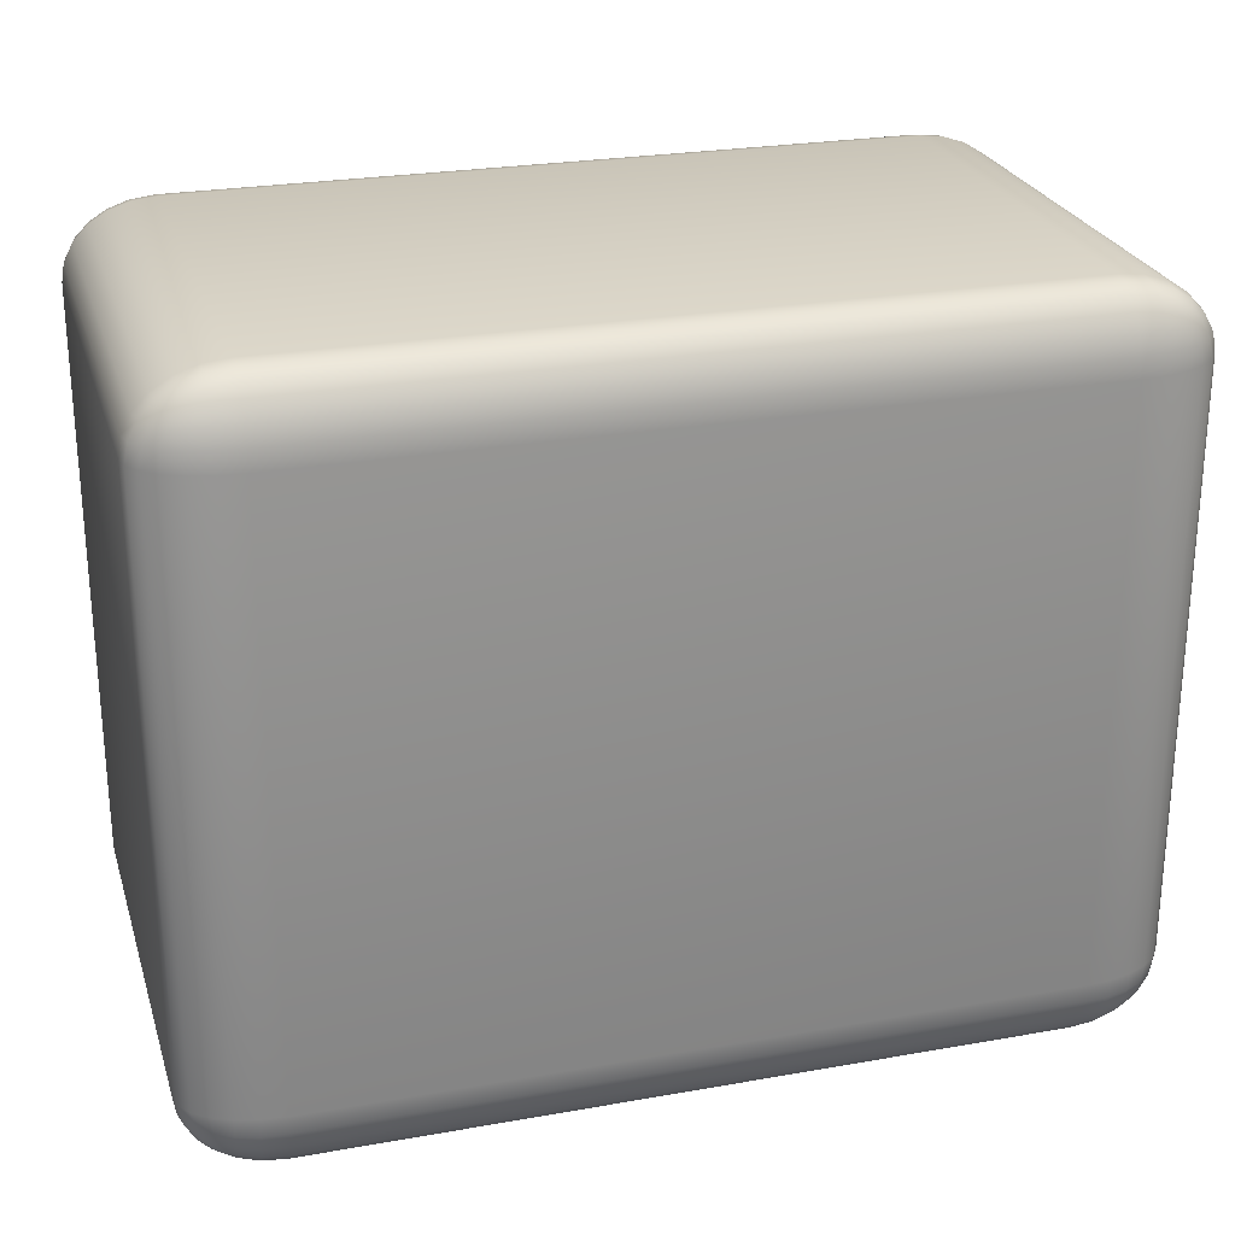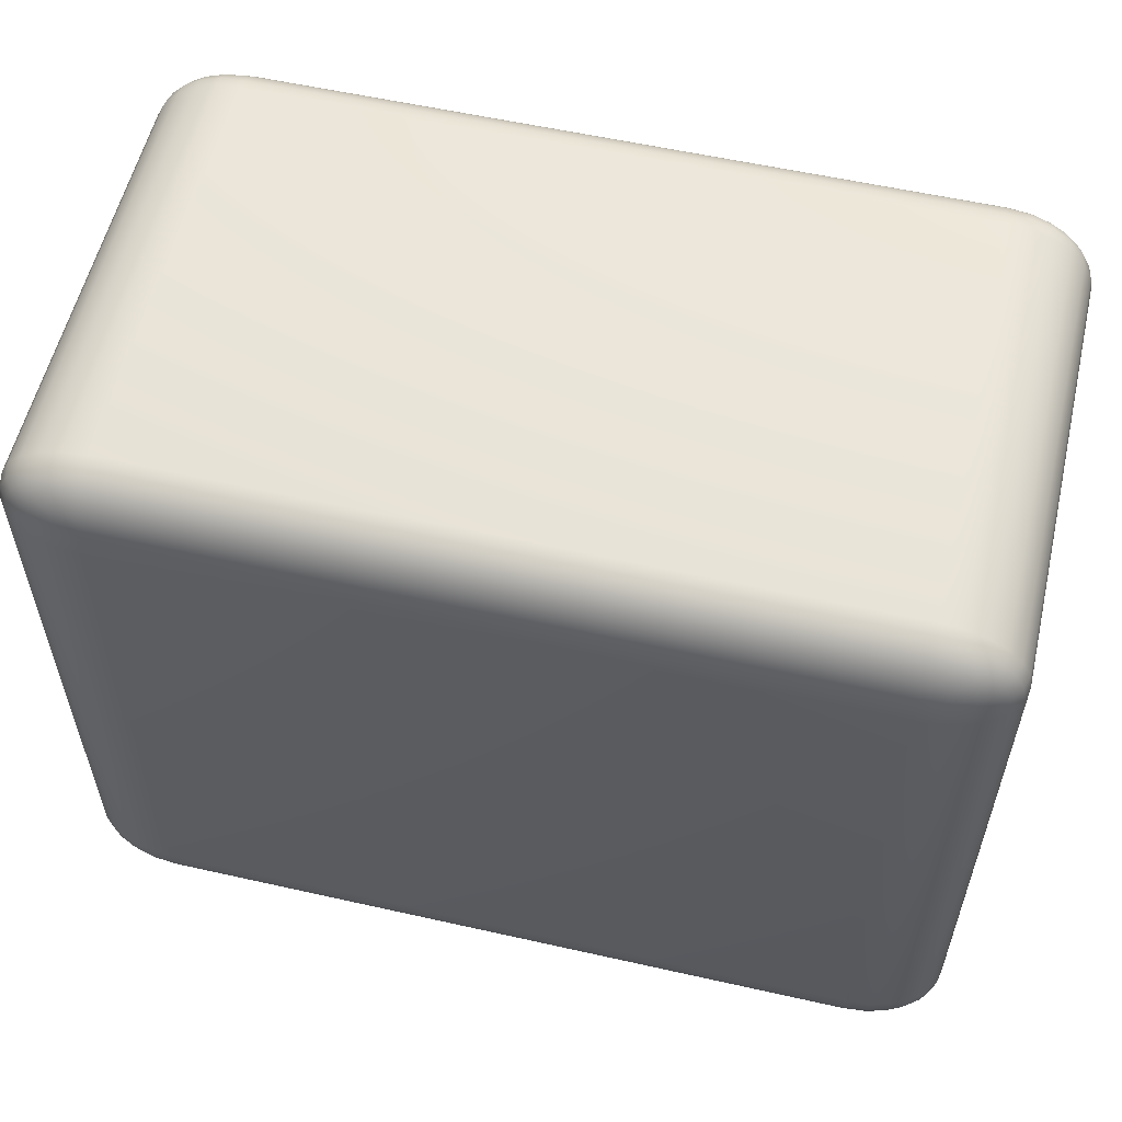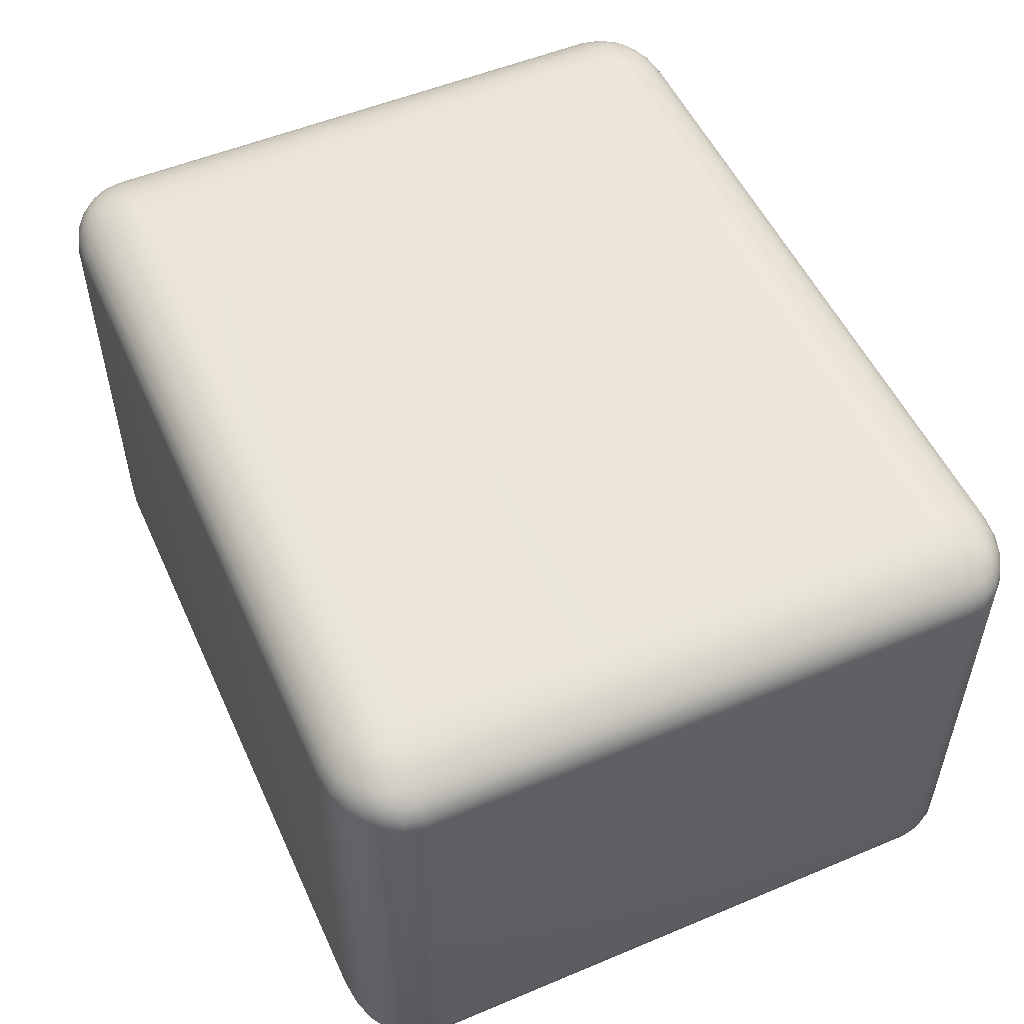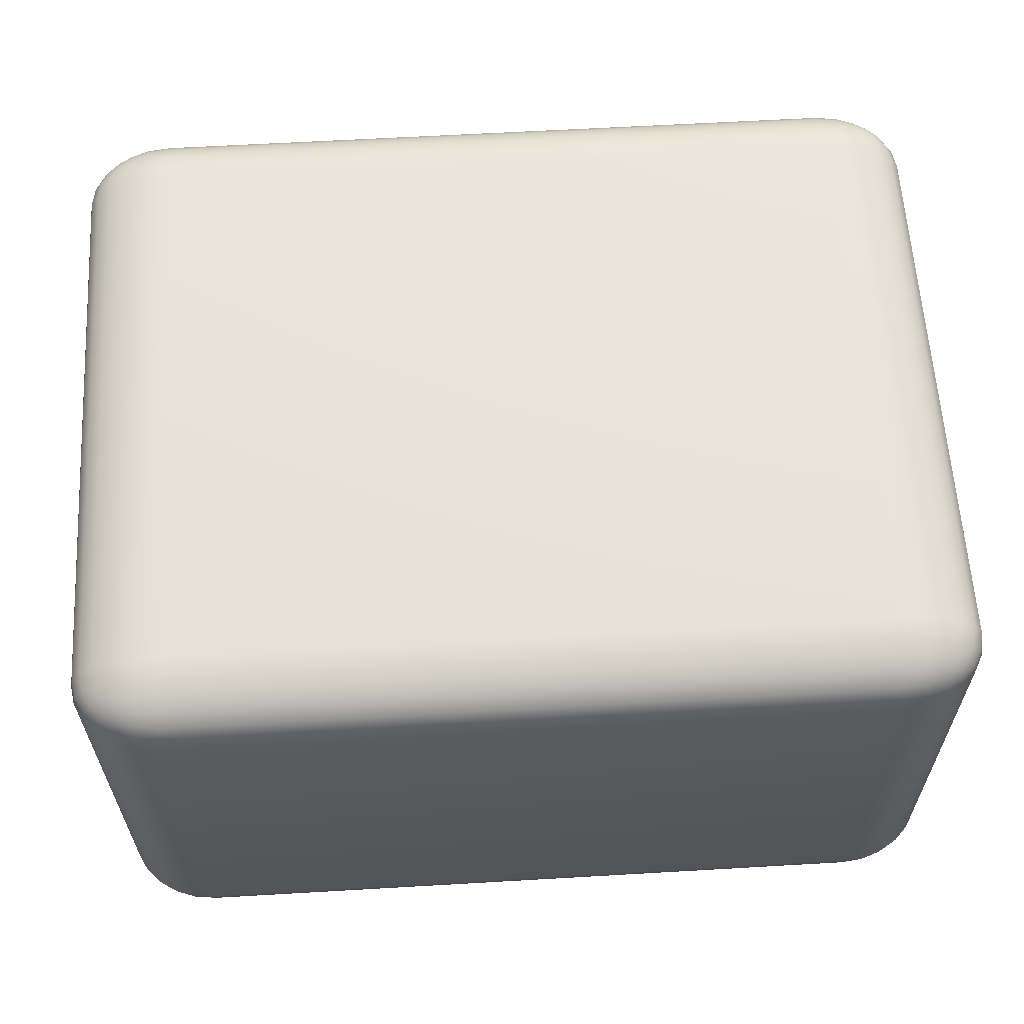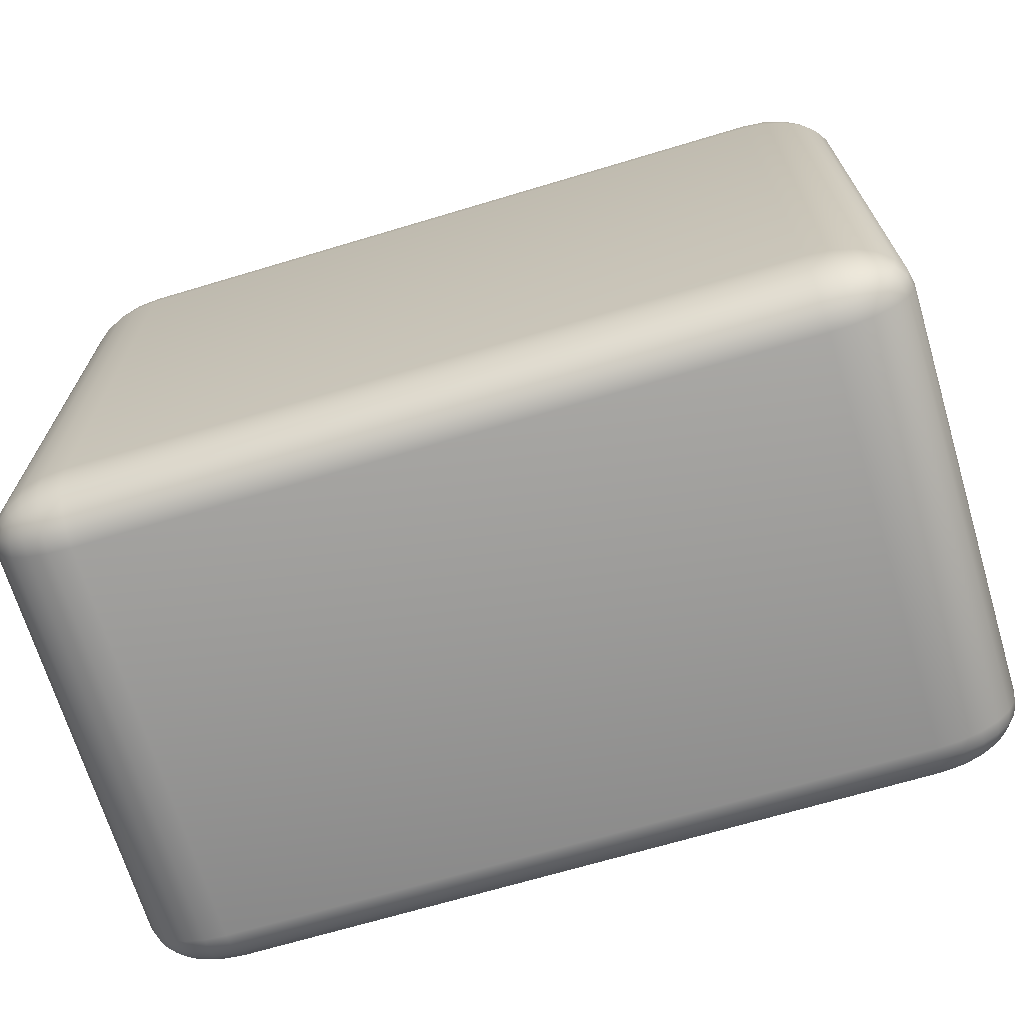
<metadata>
{"format":"obj","ext":"obj","renderer":"f3d","projection":"perspective","resolution":1024,"background":"white","views":[{"elev":25.4,"azim":-15.9,"up":"+Z"},{"elev":56.9,"azim":-166.8,"up":"+Z"},{"elev":52.8,"azim":65.8,"up":"+Y"},{"elev":61.1,"azim":-3.4,"up":"+Y"},{"elev":-68.9,"azim":-163.3,"up":"+Z"}]}
</metadata>
<code>
o Cube
v 1 0.6 -1
v 1 0.75 -0.8
v 1.25 0.6 -0.8
v 1 0.6388 -0.9932
v 1 0.675 -0.9732
v 1 0.7061 -0.9414
v 1.065 0.6 -0.9932
v 1.067 0.6404 -0.9851
v 1.066 0.6752 -0.9649
v 1.064 0.7025 -0.9367
v 1.125 0.6 -0.9732
v 1.125 0.6396 -0.9647
v 1.119 0.6715 -0.9478
v 1.114 0.6944 -0.9259
v 1.144 0.6866 -0.9155
v 1.065 0.7449 -0.8
v 1.125 0.7299 -0.8
v 1.177 0.7061 -0.8
v 1 0.7449 -0.8517
v 1.067 0.7388 -0.8534
v 1.125 0.7236 -0.8525
v 1.171 0.7025 -0.8514
v 1 0.7299 -0.9
v 1.066 0.7235 -0.9004
v 1.119 0.7108 -0.8953
v 1.157 0.6944 -0.8911
v 1.241 0.6 -0.8517
v 1.216 0.6 -0.9
v 1.177 0.6 -0.9414
v 1.241 0.6388 -0.8
v 1.231 0.64 -0.8538
v 1.206 0.6394 -0.9003
v 1.171 0.6386 -0.9366
v 1.216 0.675 -0.8
v 1.206 0.6753 -0.8528
v 1.185 0.6714 -0.8953
v 1.157 0.6683 -0.9259
v 1 -0.75 -0.8
v 1 -0.6 -1
v 1.25 -0.6 -0.8
v 1 -0.7449 -0.8517
v 1 -0.7299 -0.9
v 1 -0.7061 -0.9414
v 1.065 -0.7449 -0.8
v 1.067 -0.7388 -0.8538
v 1.066 -0.7236 -0.9003
v 1.064 -0.7025 -0.9366
v 1.125 -0.7299 -0.8
v 1.125 -0.7235 -0.8528
v 1.119 -0.7108 -0.8953
v 1.114 -0.6944 -0.9259
v 1.144 -0.6866 -0.9155
v 1.065 -0.6 -0.9932
v 1.125 -0.6 -0.9732
v 1.177 -0.6 -0.9414
v 1 -0.6388 -0.9932
v 1.067 -0.64 -0.9851
v 1.125 -0.6394 -0.9649
v 1.171 -0.6386 -0.9367
v 1 -0.675 -0.9732
v 1.066 -0.6753 -0.9647
v 1.119 -0.6714 -0.9478
v 1.157 -0.6683 -0.9259
v 1.241 -0.6388 -0.8
v 1.216 -0.675 -0.8
v 1.177 -0.7061 -0.8
v 1.241 -0.6 -0.8517
v 1.231 -0.6404 -0.8534
v 1.206 -0.6752 -0.8525
v 1.171 -0.7025 -0.8514
v 1.216 -0.6 -0.9
v 1.206 -0.6396 -0.9004
v 1.185 -0.6715 -0.8953
v 1.157 -0.6944 -0.8911
v 1.25 0.6 0.8
v 1 0.75 0.8
v 1 0.6 1
v 1.241 0.6388 0.8
v 1.216 0.675 0.8
v 1.177 0.7061 0.8
v 1.241 0.6 0.8517
v 1.231 0.6404 0.8534
v 1.206 0.6752 0.8525
v 1.171 0.7025 0.8514
v 1.216 0.6 0.9
v 1.206 0.6396 0.9004
v 1.185 0.6715 0.8953
v 1.157 0.6944 0.8911
v 1.144 0.6866 0.9155
v 1 0.7449 0.8517
v 1 0.7299 0.9
v 1 0.7061 0.9414
v 1.065 0.7449 0.8
v 1.067 0.7388 0.8538
v 1.066 0.7236 0.9003
v 1.064 0.7025 0.9366
v 1.125 0.7299 0.8
v 1.125 0.7235 0.8528
v 1.119 0.7108 0.8953
v 1.114 0.6944 0.9259
v 1.065 0.6 0.9932
v 1.125 0.6 0.9732
v 1.177 0.6 0.9414
v 1 0.6388 0.9932
v 1.067 0.64 0.9851
v 1.125 0.6394 0.9649
v 1.171 0.6386 0.9367
v 1 0.675 0.9732
v 1.066 0.6753 0.9647
v 1.119 0.6714 0.9478
v 1.157 0.6683 0.9259
v 1.25 -0.6 0.8
v 1 -0.6 1
v 1 -0.75 0.8
v 1.241 -0.6 0.8517
v 1.216 -0.6 0.9
v 1.177 -0.6 0.9414
v 1.241 -0.6388 0.8
v 1.231 -0.64 0.8538
v 1.206 -0.6394 0.9003
v 1.171 -0.6386 0.9366
v 1.216 -0.675 0.8
v 1.206 -0.6753 0.8528
v 1.185 -0.6714 0.8953
v 1.157 -0.6683 0.9259
v 1.144 -0.6866 0.9155
v 1 -0.6388 0.9932
v 1 -0.675 0.9732
v 1 -0.7061 0.9414
v 1.065 -0.6 0.9932
v 1.067 -0.6404 0.9851
v 1.066 -0.6752 0.9649
v 1.064 -0.7025 0.9367
v 1.125 -0.6 0.9732
v 1.125 -0.6396 0.9647
v 1.119 -0.6715 0.9478
v 1.114 -0.6944 0.9259
v 1.065 -0.7449 0.8
v 1.125 -0.7299 0.8
v 1.177 -0.7061 0.8
v 1 -0.7449 0.8517
v 1.067 -0.7388 0.8534
v 1.125 -0.7236 0.8525
v 1.171 -0.7025 0.8514
v 1 -0.7299 0.9
v 1.066 -0.7235 0.9004
v 1.119 -0.7108 0.8953
v 1.157 -0.6944 0.8911
v -1 0.6 -1
v -1.25 0.6 -0.8
v -1 0.75 -0.8
v -1.065 0.6 -0.9932
v -1.125 0.6 -0.9732
v -1.177 0.6 -0.9414
v -1 0.6388 -0.9932
v -1.067 0.64 -0.9851
v -1.125 0.6394 -0.9649
v -1.171 0.6386 -0.9367
v -1 0.675 -0.9732
v -1.066 0.6753 -0.9647
v -1.119 0.6714 -0.9478
v -1.157 0.6683 -0.9259
v -1.144 0.6866 -0.9155
v -1.241 0.6388 -0.8
v -1.216 0.675 -0.8
v -1.177 0.7061 -0.8
v -1.241 0.6 -0.8517
v -1.231 0.6404 -0.8534
v -1.206 0.6752 -0.8525
v -1.171 0.7025 -0.8514
v -1.216 0.6 -0.9
v -1.206 0.6396 -0.9004
v -1.185 0.6715 -0.8953
v -1.157 0.6944 -0.8911
v -1 0.7449 -0.8517
v -1 0.7299 -0.9
v -1 0.7061 -0.9414
v -1.065 0.7449 -0.8
v -1.067 0.7388 -0.8538
v -1.066 0.7236 -0.9003
v -1.064 0.7025 -0.9366
v -1.125 0.7299 -0.8
v -1.125 0.7235 -0.8528
v -1.119 0.7108 -0.8953
v -1.114 0.6944 -0.9259
v -1.25 -0.6 -0.8
v -1 -0.6 -1
v -1 -0.75 -0.8
v -1.241 -0.6 -0.8517
v -1.216 -0.6 -0.9
v -1.177 -0.6 -0.9414
v -1.241 -0.6388 -0.8
v -1.231 -0.64 -0.8538
v -1.206 -0.6394 -0.9003
v -1.171 -0.6386 -0.9366
v -1.216 -0.675 -0.8
v -1.206 -0.6753 -0.8528
v -1.185 -0.6714 -0.8953
v -1.157 -0.6683 -0.9259
v -1.144 -0.6866 -0.9155
v -1 -0.6388 -0.9932
v -1 -0.675 -0.9732
v -1 -0.7061 -0.9414
v -1.065 -0.6 -0.9932
v -1.067 -0.6404 -0.9851
v -1.066 -0.6752 -0.9649
v -1.064 -0.7025 -0.9367
v -1.125 -0.6 -0.9732
v -1.125 -0.6396 -0.9647
v -1.119 -0.6715 -0.9478
v -1.114 -0.6944 -0.9259
v -1.065 -0.7449 -0.8
v -1.125 -0.7299 -0.8
v -1.177 -0.7061 -0.8
v -1 -0.7449 -0.8517
v -1.067 -0.7388 -0.8534
v -1.125 -0.7236 -0.8525
v -1.171 -0.7025 -0.8514
v -1 -0.7299 -0.9
v -1.066 -0.7235 -0.9004
v -1.119 -0.7108 -0.8953
v -1.157 -0.6944 -0.8911
v -1.25 0.6 0.8
v -1 0.6 1
v -1 0.75 0.8
v -1.241 0.6 0.8517
v -1.216 0.6 0.9
v -1.177 0.6 0.9414
v -1.241 0.6388 0.8
v -1.231 0.64 0.8538
v -1.206 0.6394 0.9003
v -1.171 0.6386 0.9366
v -1.216 0.675 0.8
v -1.206 0.6753 0.8528
v -1.185 0.6714 0.8953
v -1.157 0.6683 0.9259
v -1.144 0.6866 0.9155
v -1 0.6388 0.9932
v -1 0.675 0.9732
v -1 0.7061 0.9414
v -1.065 0.6 0.9932
v -1.067 0.6404 0.9851
v -1.066 0.6752 0.9649
v -1.064 0.7025 0.9367
v -1.125 0.6 0.9732
v -1.125 0.6396 0.9647
v -1.119 0.6715 0.9478
v -1.114 0.6944 0.9259
v -1.065 0.7449 0.8
v -1.125 0.7299 0.8
v -1.177 0.7061 0.8
v -1 0.7449 0.8517
v -1.067 0.7388 0.8534
v -1.125 0.7236 0.8525
v -1.171 0.7025 0.8514
v -1 0.7299 0.9
v -1.066 0.7235 0.9004
v -1.119 0.7108 0.8953
v -1.157 0.6944 0.8911
v -1 -0.75 0.8
v -1 -0.6 1
v -1.25 -0.6 0.8
v -1 -0.7449 0.8517
v -1 -0.7299 0.9
v -1 -0.7061 0.9414
v -1.065 -0.7449 0.8
v -1.067 -0.7388 0.8538
v -1.066 -0.7236 0.9003
v -1.064 -0.7025 0.9366
v -1.125 -0.7299 0.8
v -1.125 -0.7235 0.8528
v -1.119 -0.7108 0.8953
v -1.114 -0.6944 0.9259
v -1.144 -0.6866 0.9155
v -1.065 -0.6 0.9932
v -1.125 -0.6 0.9732
v -1.177 -0.6 0.9414
v -1 -0.6388 0.9932
v -1.067 -0.64 0.9851
v -1.125 -0.6394 0.9649
v -1.171 -0.6386 0.9367
v -1 -0.675 0.9732
v -1.066 -0.6753 0.9647
v -1.119 -0.6714 0.9478
v -1.157 -0.6683 0.9259
v -1.241 -0.6388 0.8
v -1.216 -0.675 0.8
v -1.177 -0.7061 0.8
v -1.241 -0.6 0.8517
v -1.231 -0.6404 0.8534
v -1.206 -0.6752 0.8525
v -1.171 -0.7025 0.8514
v -1.216 -0.6 0.9
v -1.206 -0.6396 0.9004
v -1.185 -0.6715 0.8953
v -1.157 -0.6944 0.8911
f 188 38 114 260
f 262 223 150 186
f 113 77 224 261
f 2 151 225 76
f 40 3 75 112
f 1 4 8 7
f 4 5 9 8
f 5 6 10 9
f 7 8 12 11
f 8 9 13 12
f 9 10 14 13
f 11 12 33 29
f 12 13 37 33
f 13 14 15 37
f 2 16 20 19
f 16 17 21 20
f 17 18 22 21
f 19 20 24 23
f 20 21 25 24
f 21 22 26 25
f 23 24 10 6
f 24 25 14 10
f 25 26 15 14
f 3 27 31 30
f 27 28 32 31
f 28 29 33 32
f 30 31 35 34
f 31 32 36 35
f 32 33 37 36
f 34 35 22 18
f 35 36 26 22
f 36 37 15 26
f 38 41 45 44
f 41 42 46 45
f 42 43 47 46
f 44 45 49 48
f 45 46 50 49
f 46 47 51 50
f 48 49 70 66
f 49 50 74 70
f 50 51 52 74
f 39 53 57 56
f 53 54 58 57
f 54 55 59 58
f 56 57 61 60
f 57 58 62 61
f 58 59 63 62
f 60 61 47 43
f 61 62 51 47
f 62 63 52 51
f 40 64 68 67
f 64 65 69 68
f 65 66 70 69
f 67 68 72 71
f 68 69 73 72
f 69 70 74 73
f 71 72 59 55
f 72 73 63 59
f 73 74 52 63
f 75 78 82 81
f 78 79 83 82
f 79 80 84 83
f 81 82 86 85
f 82 83 87 86
f 83 84 88 87
f 85 86 107 103
f 86 87 111 107
f 87 88 89 111
f 76 90 94 93
f 90 91 95 94
f 91 92 96 95
f 93 94 98 97
f 94 95 99 98
f 95 96 100 99
f 97 98 84 80
f 98 99 88 84
f 99 100 89 88
f 77 101 105 104
f 101 102 106 105
f 102 103 107 106
f 104 105 109 108
f 105 106 110 109
f 106 107 111 110
f 108 109 96 92
f 109 110 100 96
f 110 111 89 100
f 112 115 119 118
f 115 116 120 119
f 116 117 121 120
f 118 119 123 122
f 119 120 124 123
f 120 121 125 124
f 122 123 144 140
f 123 124 148 144
f 124 125 126 148
f 113 127 131 130
f 127 128 132 131
f 128 129 133 132
f 130 131 135 134
f 131 132 136 135
f 132 133 137 136
f 134 135 121 117
f 135 136 125 121
f 136 137 126 125
f 114 138 142 141
f 138 139 143 142
f 139 140 144 143
f 141 142 146 145
f 142 143 147 146
f 143 144 148 147
f 145 146 133 129
f 146 147 137 133
f 147 148 126 137
f 149 152 156 155
f 152 153 157 156
f 153 154 158 157
f 155 156 160 159
f 156 157 161 160
f 157 158 162 161
f 159 160 181 177
f 160 161 185 181
f 161 162 163 185
f 150 164 168 167
f 164 165 169 168
f 165 166 170 169
f 167 168 172 171
f 168 169 173 172
f 169 170 174 173
f 171 172 158 154
f 172 173 162 158
f 173 174 163 162
f 151 175 179 178
f 175 176 180 179
f 176 177 181 180
f 178 179 183 182
f 179 180 184 183
f 180 181 185 184
f 182 183 170 166
f 183 184 174 170
f 184 185 163 174
f 186 189 193 192
f 189 190 194 193
f 190 191 195 194
f 192 193 197 196
f 193 194 198 197
f 194 195 199 198
f 196 197 218 214
f 197 198 222 218
f 198 199 200 222
f 187 201 205 204
f 201 202 206 205
f 202 203 207 206
f 204 205 209 208
f 205 206 210 209
f 206 207 211 210
f 208 209 195 191
f 209 210 199 195
f 210 211 200 199
f 188 212 216 215
f 212 213 217 216
f 213 214 218 217
f 215 216 220 219
f 216 217 221 220
f 217 218 222 221
f 219 220 207 203
f 220 221 211 207
f 221 222 200 211
f 223 226 230 229
f 226 227 231 230
f 227 228 232 231
f 229 230 234 233
f 230 231 235 234
f 231 232 236 235
f 233 234 255 251
f 234 235 259 255
f 235 236 237 259
f 224 238 242 241
f 238 239 243 242
f 239 240 244 243
f 241 242 246 245
f 242 243 247 246
f 243 244 248 247
f 245 246 232 228
f 246 247 236 232
f 247 248 237 236
f 225 249 253 252
f 249 250 254 253
f 250 251 255 254
f 252 253 257 256
f 253 254 258 257
f 254 255 259 258
f 256 257 244 240
f 257 258 248 244
f 258 259 237 248
f 260 263 267 266
f 263 264 268 267
f 264 265 269 268
f 266 267 271 270
f 267 268 272 271
f 268 269 273 272
f 270 271 292 288
f 271 272 296 292
f 272 273 274 296
f 261 275 279 278
f 275 276 280 279
f 276 277 281 280
f 278 279 283 282
f 279 280 284 283
f 280 281 285 284
f 282 283 269 265
f 283 284 273 269
f 284 285 274 273
f 262 286 290 289
f 286 287 291 290
f 287 288 292 291
f 289 290 294 293
f 290 291 295 294
f 291 292 296 295
f 293 294 281 277
f 294 295 285 281
f 295 296 274 285
f 188 260 266 212
f 212 266 270 213
f 213 270 288 214
f 214 288 287 196
f 196 287 286 192
f 192 286 262 186
f 38 188 215 41
f 41 215 219 42
f 42 219 203 43
f 43 203 202 60
f 60 202 201 56
f 56 201 187 39
f 3 40 67 27
f 27 67 71 28
f 28 71 55 29
f 29 55 54 11
f 11 54 53 7
f 7 53 39 1
f 261 224 241 275
f 275 241 245 276
f 276 245 228 277
f 277 228 227 293
f 293 227 226 289
f 289 226 223 262
f 77 113 130 101
f 101 130 134 102
f 102 134 117 103
f 103 117 116 85
f 85 116 115 81
f 81 115 112 75
f 149 187 204 152
f 152 204 208 153
f 153 208 191 154
f 154 191 190 171
f 171 190 189 167
f 167 189 186 150
f 76 225 252 90
f 90 252 256 91
f 91 256 240 92
f 92 240 239 108
f 108 239 238 104
f 104 238 224 77
f 2 76 93 16
f 16 93 97 17
f 17 97 80 18
f 18 80 79 34
f 34 79 78 30
f 30 78 75 3
f 260 114 141 263
f 263 141 145 264
f 264 145 129 265
f 265 129 128 282
f 282 128 127 278
f 278 127 113 261
f 225 151 178 249
f 249 178 182 250
f 250 182 166 251
f 251 166 165 233
f 233 165 164 229
f 229 164 150 223
f 151 2 19 175
f 175 19 23 176
f 176 23 6 177
f 177 6 5 159
f 159 5 4 155
f 155 4 1 149
f 114 38 44 138
f 138 44 48 139
f 139 48 66 140
f 140 66 65 122
f 122 65 64 118
f 118 64 40 112
f 187 149 1 39

</code>
